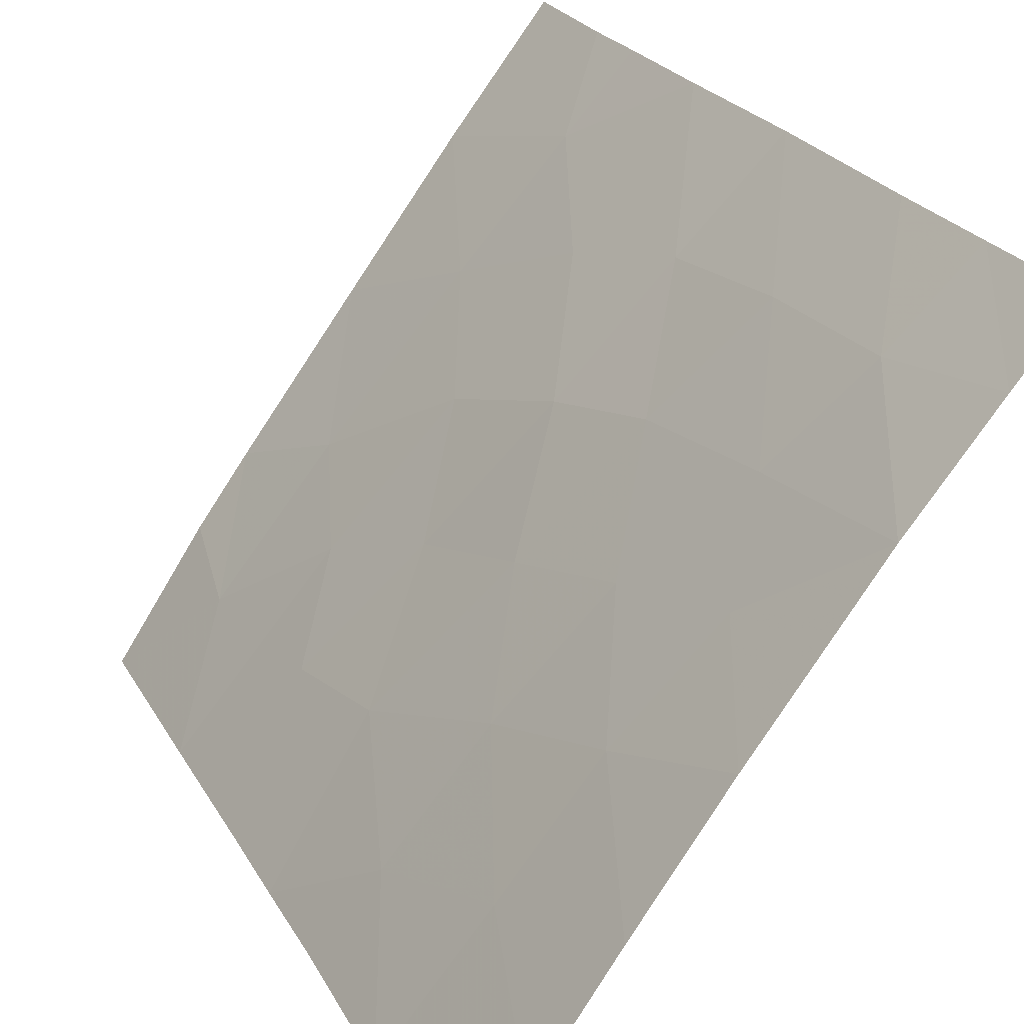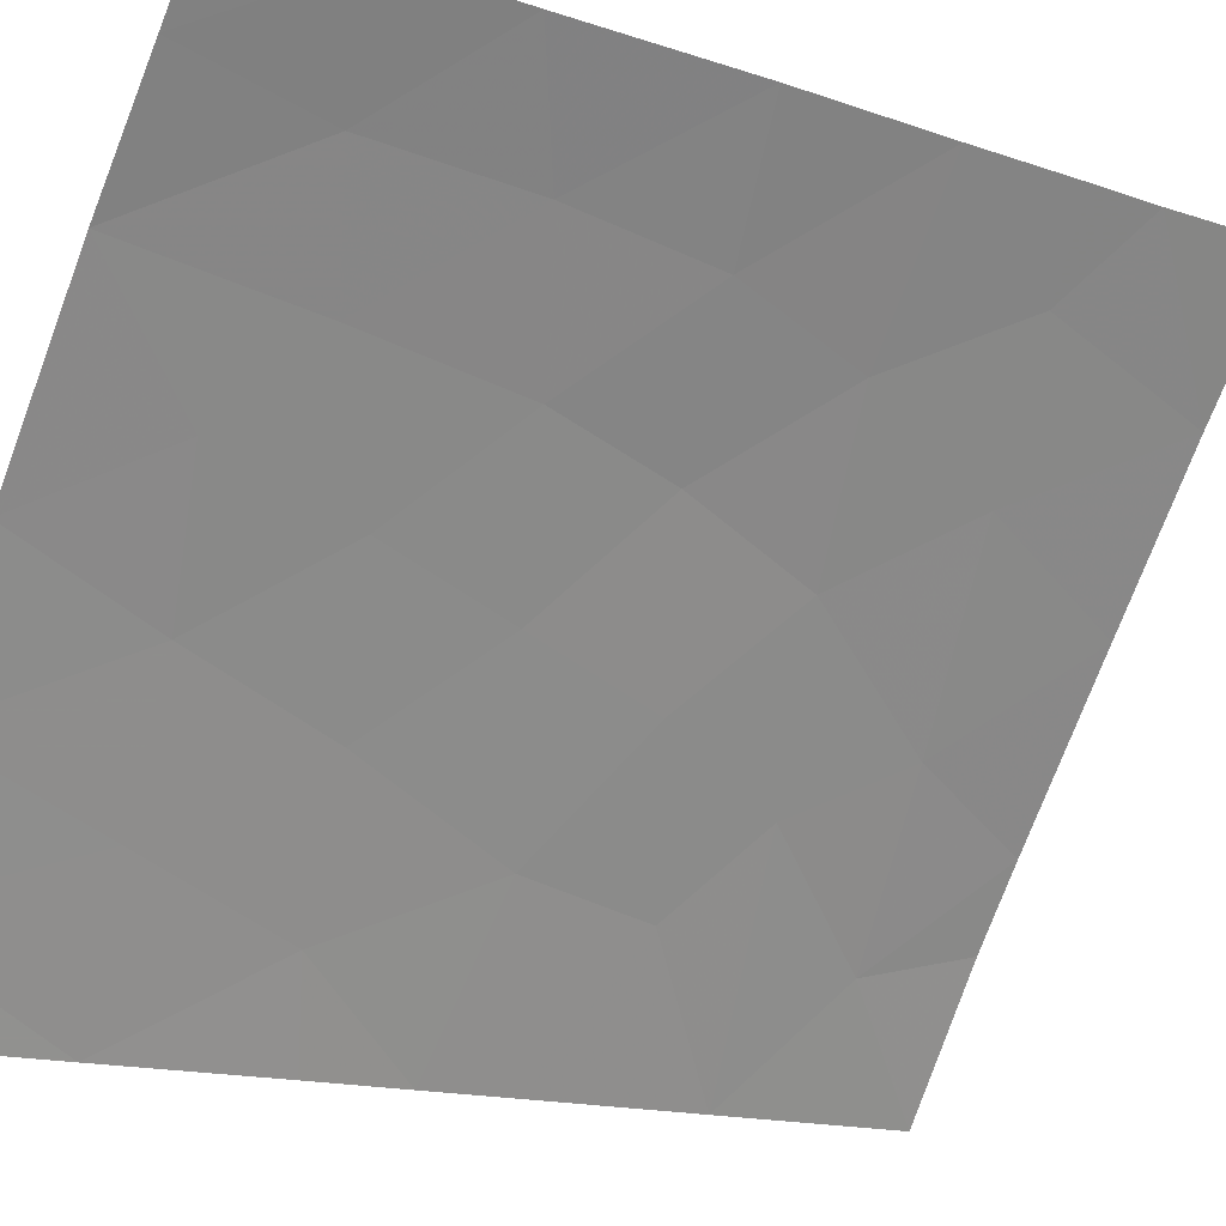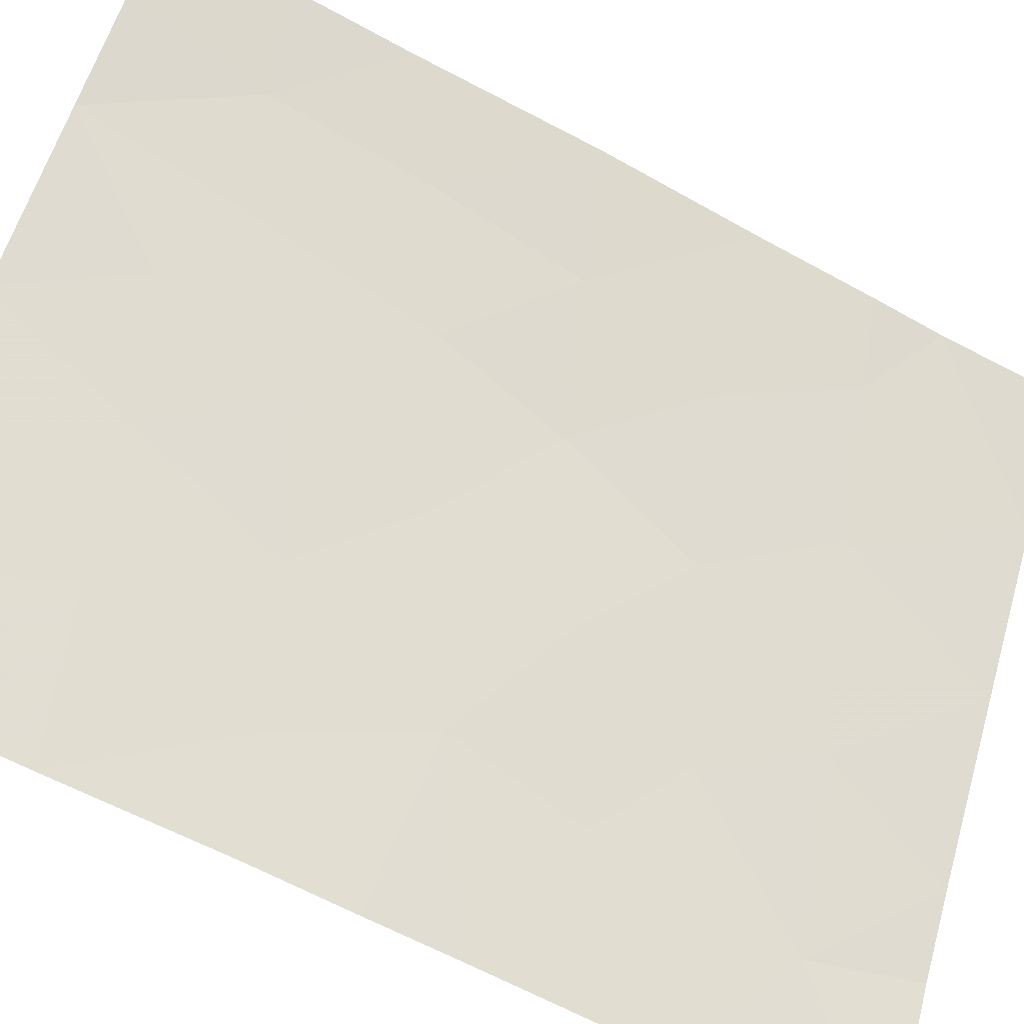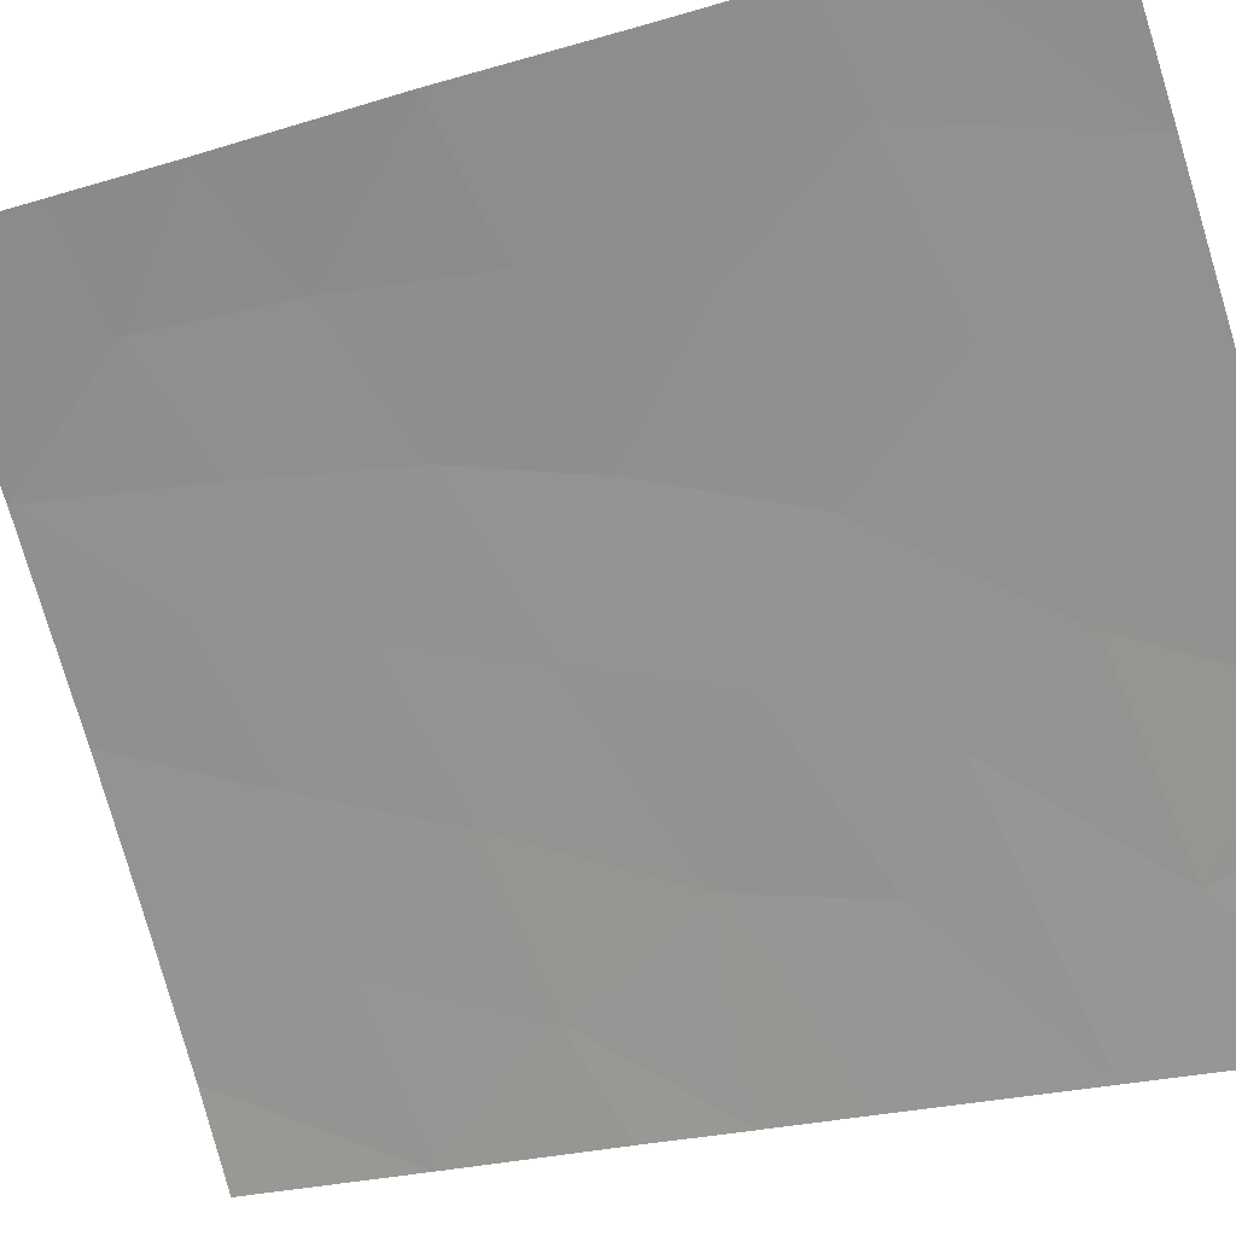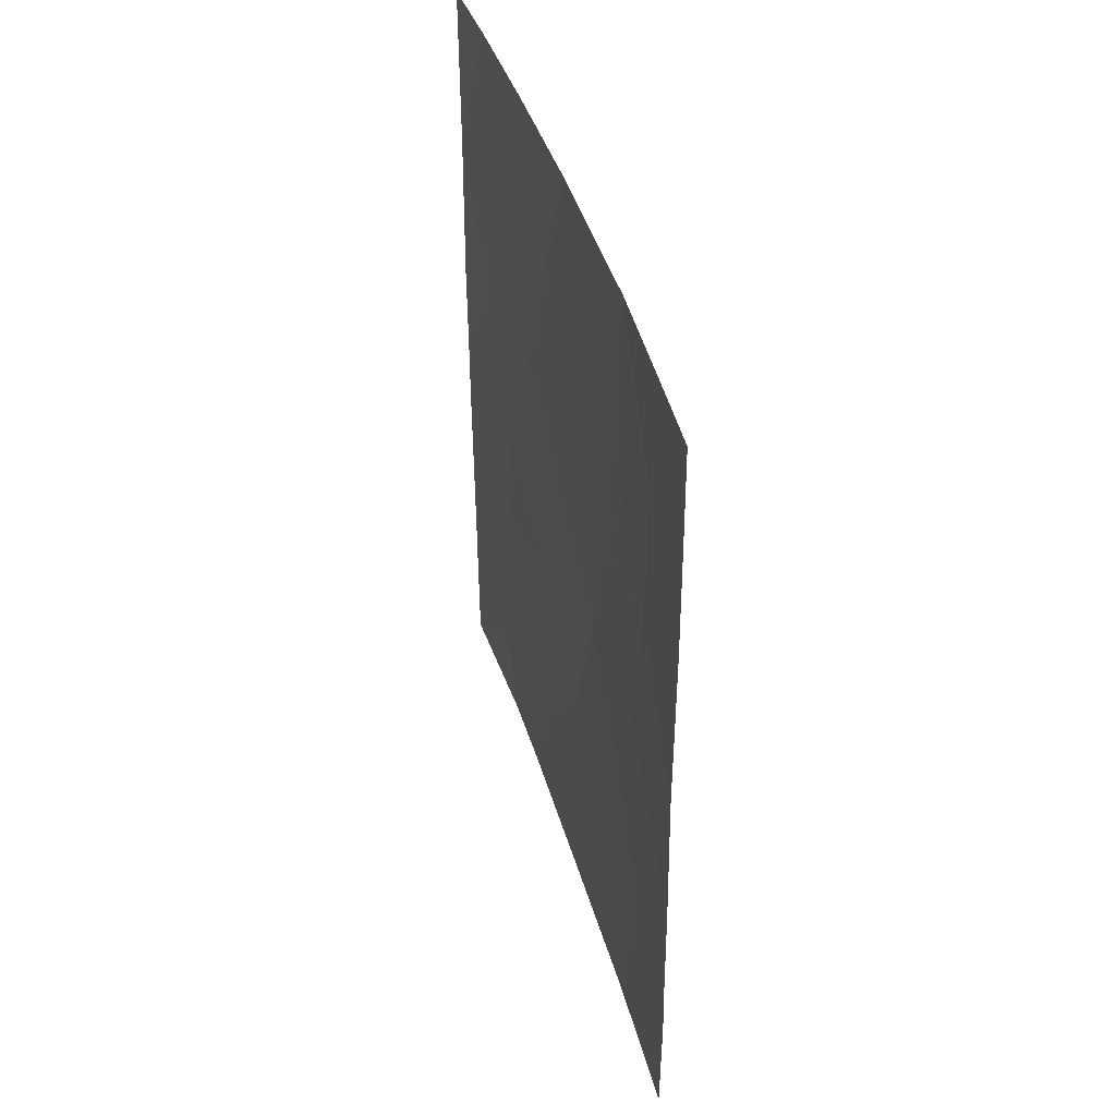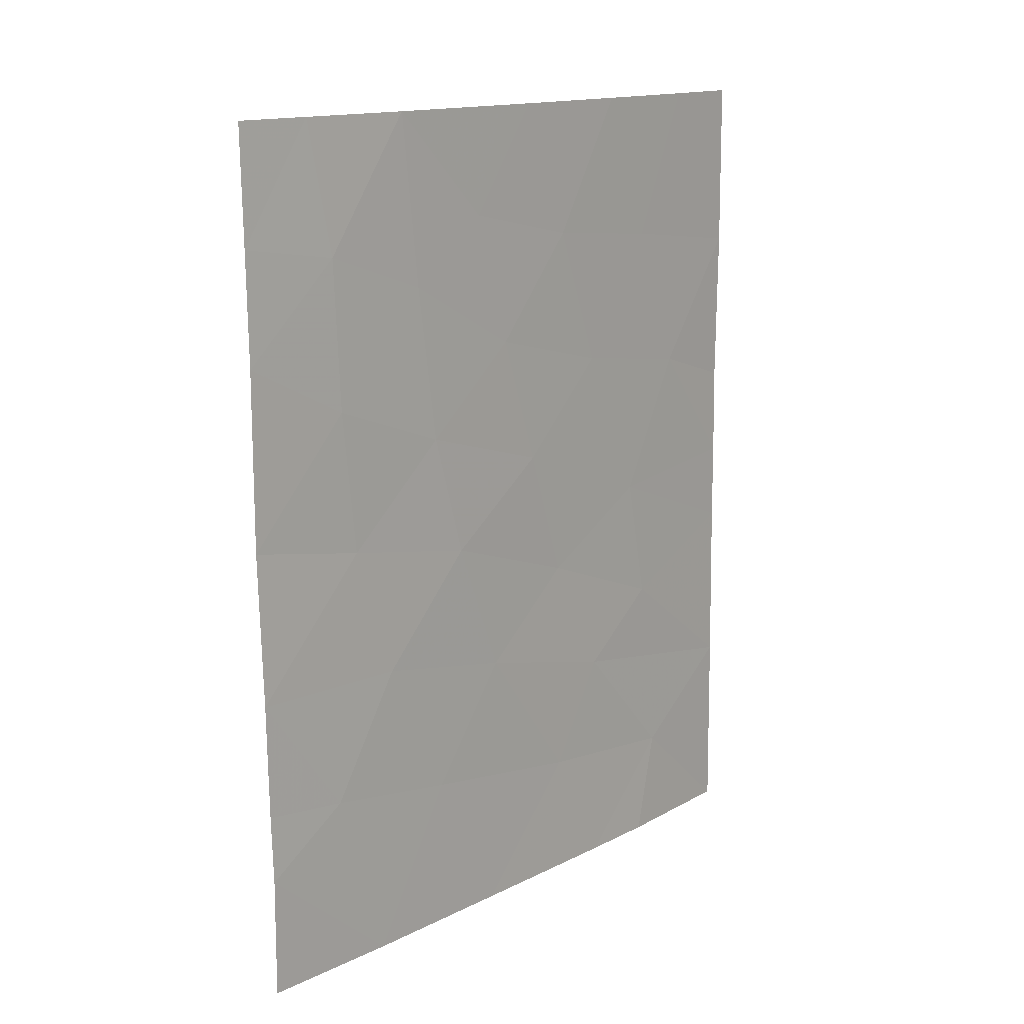
<metadata>
{"format":"obj","ext":"obj","renderer":"f3d","projection":"perspective","resolution":1024,"background":"white","views":[{"elev":23.3,"azim":-21.8,"up":"+Y"},{"elev":-14.7,"azim":53.6,"up":"+Y"},{"elev":-64.8,"azim":61.9,"up":"+Y"},{"elev":-22.1,"azim":119.0,"up":"+Y"},{"elev":42.8,"azim":128.0,"up":"+Z"},{"elev":14.8,"azim":-173.2,"up":"+Z"}]}
</metadata>
<code>
v -59.84 30.72 47.64
v -58.57 32.6 43.91
v -58.77 32.32 42.13
v -58.79 32.41 38
v -58.14 33.32 38
v -57.6 33.99 48.09
v -55.68 36.62 50
v -56.87 34.99 46.62
v -59.87 30.72 40.65
v -56.32 35.79 43.68
v -59.84 30.72 44.14
v -59.82 30.72 45.42
v -54.09 38.72 40.64
v -54.02 38.72 46.84
v -54.96 37.56 46.06
v -54.07 38.72 42.24
v -55.47 36.91 42.18
v -58.01 33.4 46.11
v -54.65 37.88 50
v -53.97 38.72 50
v -54 38.72 48.39
v -56.69 35.3 38
v -54.86 37.74 40.48
v -57.16 34.61 50
v -55.32 37.14 38
v -54.11 38.72 38
v -54.12 38.72 39.68
v -59.84 30.72 43.03
v -57.56 34.01 42.94
v -56.02 36.16 45.41
v -59.89 30.72 38
v -54.01 38.72 44.37
v -58.24 33.09 50
v -54.9 37.63 48.16
v -59.18 31.72 50
v -59.83 30.72 50
v -56.55 35.43 48.49
v -57.6 34.01 39.74
v -57.22 34.51 44.79
v -59.12 31.78 45.84
v -58.68 32.43 47.91
v -55.09 37.37 44.05
v -58.08 33.32 41.2
v -56.74 35.2 41.77
v -56.05 36.13 40.16
v -55.84 36.4 47.6
v -58.97 32.07 39.47
f 2 40 11
f 4 5 47
f 5 22 38
f 8 18 39
f 12 11 40
f 11 28 2
f 14 21 34
f 13 16 23
f 16 17 23
f 20 19 21
f 1 12 40
f 18 8 6
f 24 6 37
f 27 25 26
f 25 27 23
f 28 9 3
f 44 29 43
f 7 24 37
f 8 39 30
f 24 33 6
f 23 17 45
f 39 18 2
f 18 40 2
f 10 44 17
f 2 29 39
f 1 40 41
f 14 34 15
f 32 14 15
f 17 16 42
f 25 23 45
f 1 41 35
f 1 35 36
f 34 19 7
f 21 19 34
f 6 8 37
f 27 13 23
f 38 22 45
f 2 28 3
f 46 37 8
f 47 5 38
f 30 39 10
f 15 34 46
f 34 7 46
f 29 44 10
f 16 32 42
f 46 30 15
f 30 46 8
f 4 47 31
f 42 30 10
f 39 29 10
f 32 15 42
f 42 15 30
f 40 18 41
f 6 41 18
f 33 41 6
f 17 42 10
f 25 45 22
f 41 33 35
f 44 45 17
f 45 44 38
f 43 38 44
f 37 46 7
f 43 9 47
f 3 9 43
f 3 43 29
f 2 3 29
f 47 38 43
f 47 9 31

</code>
